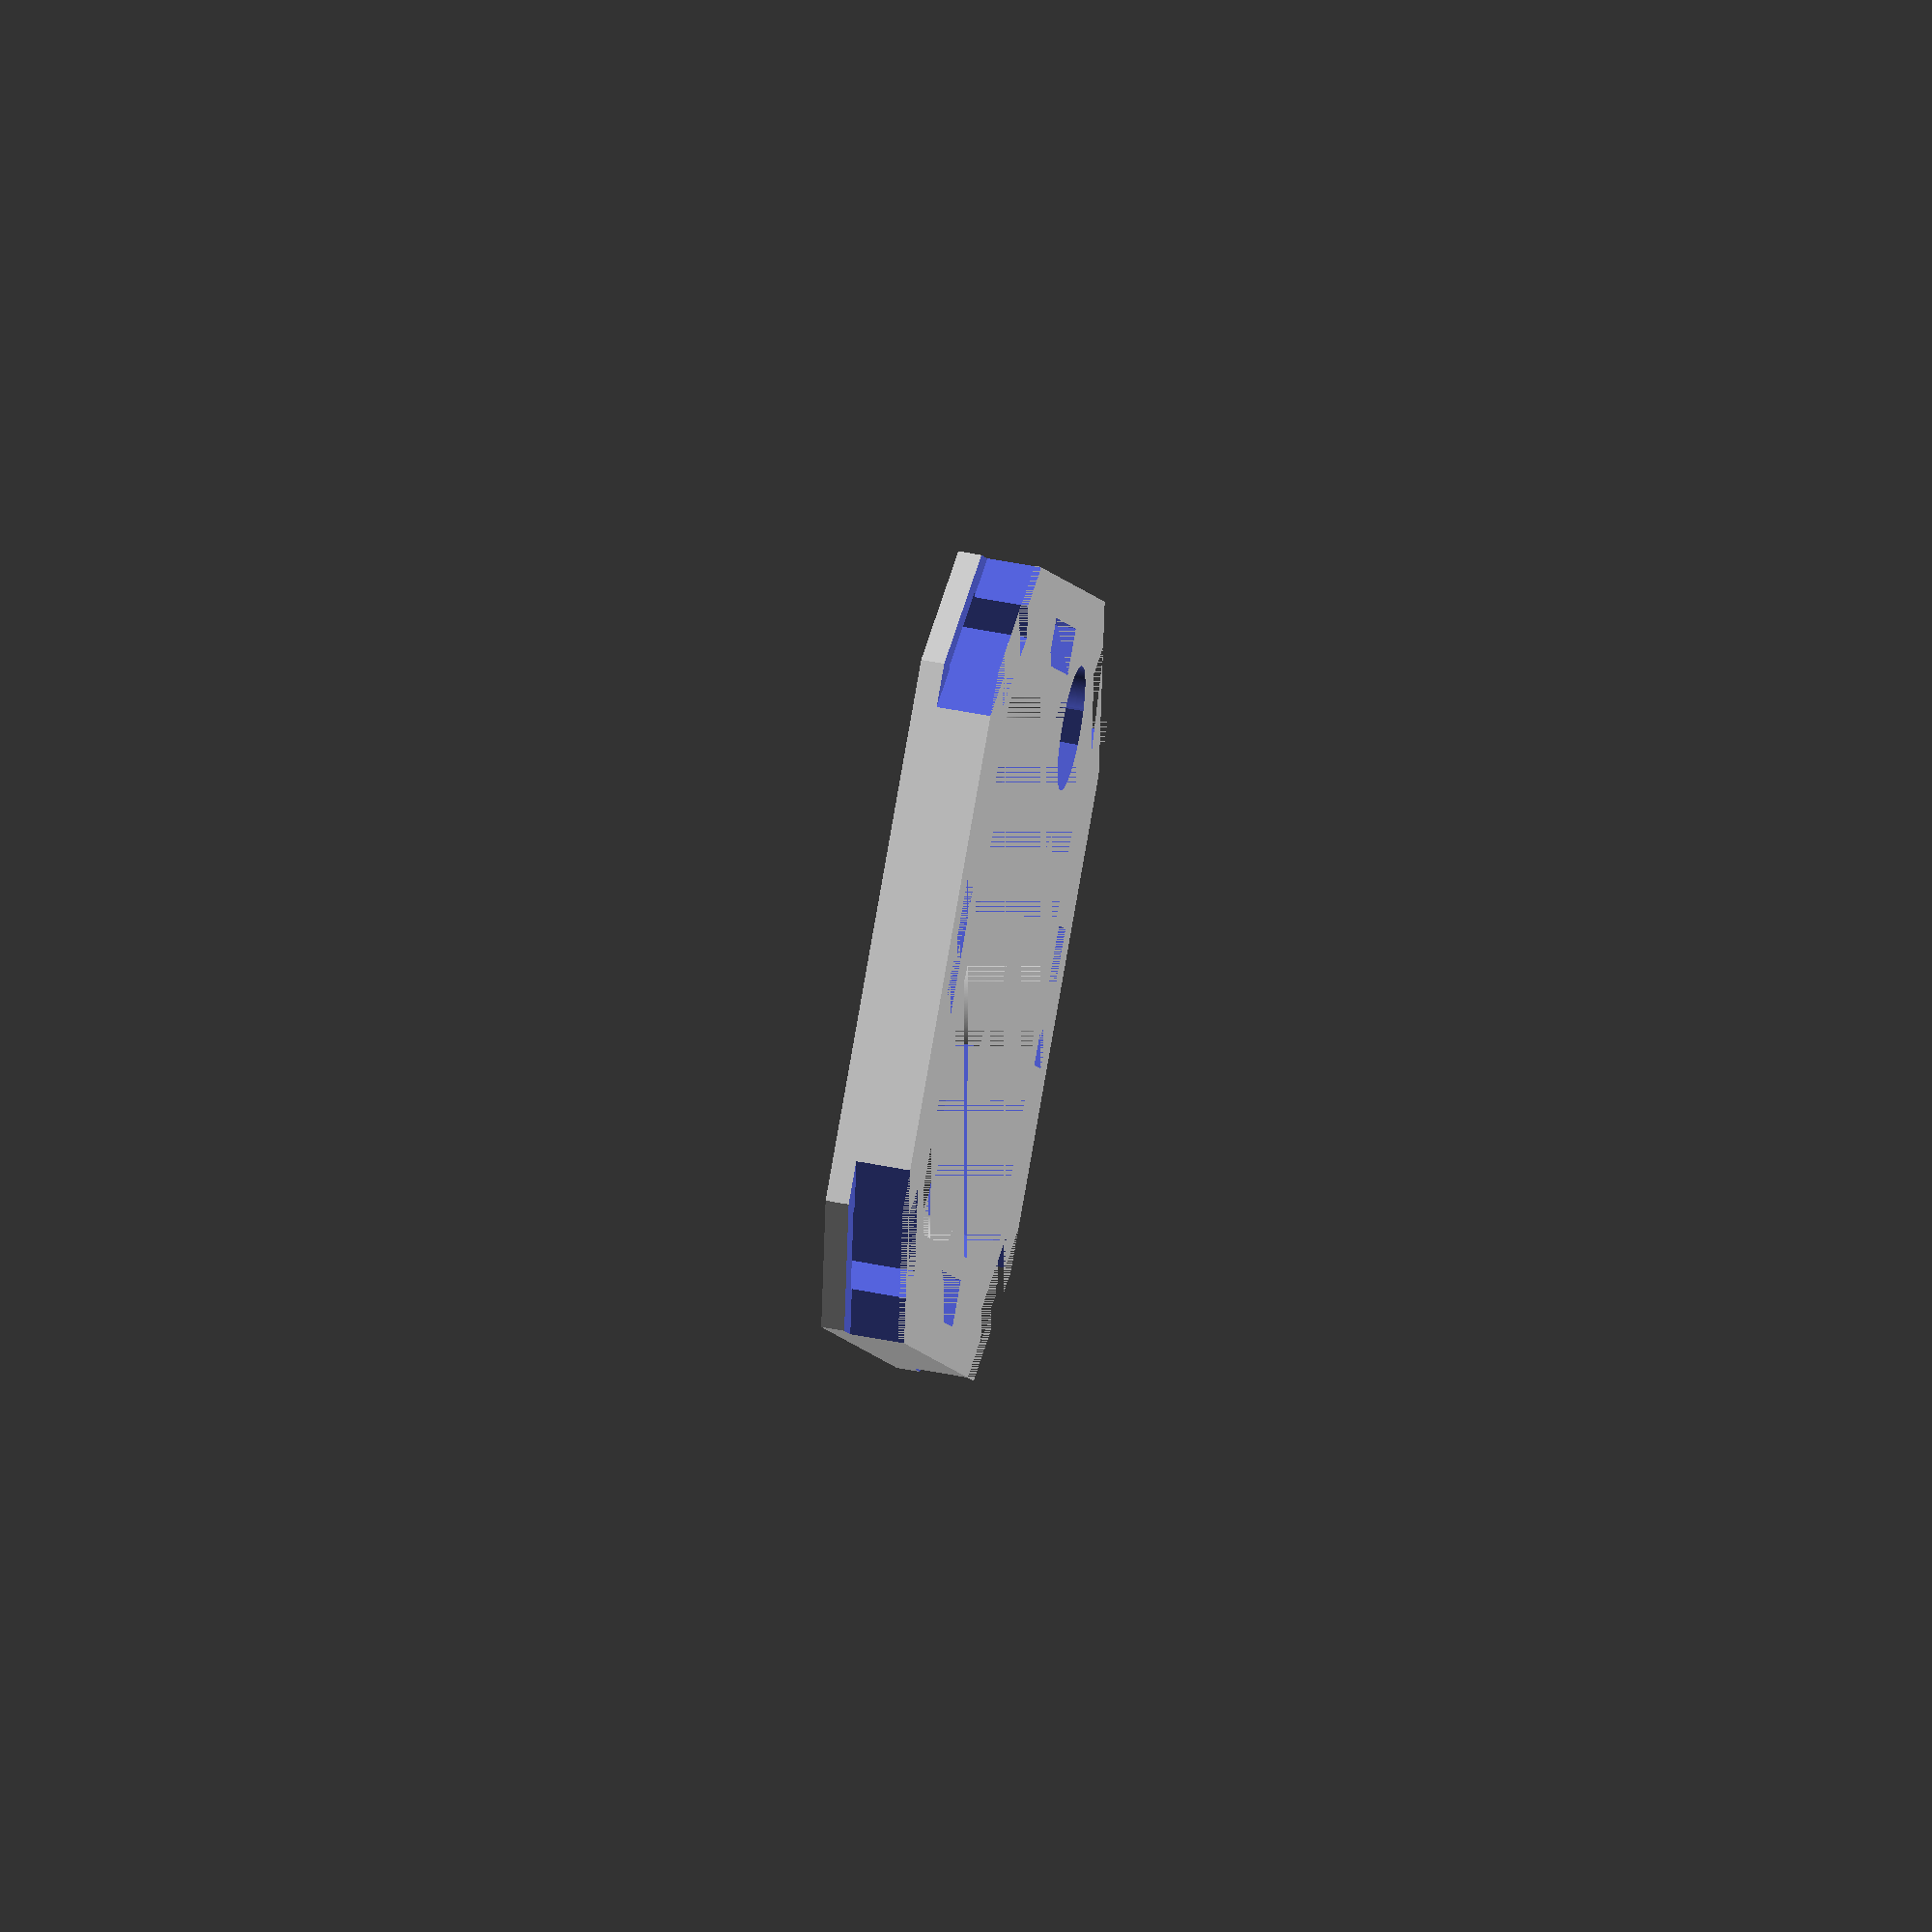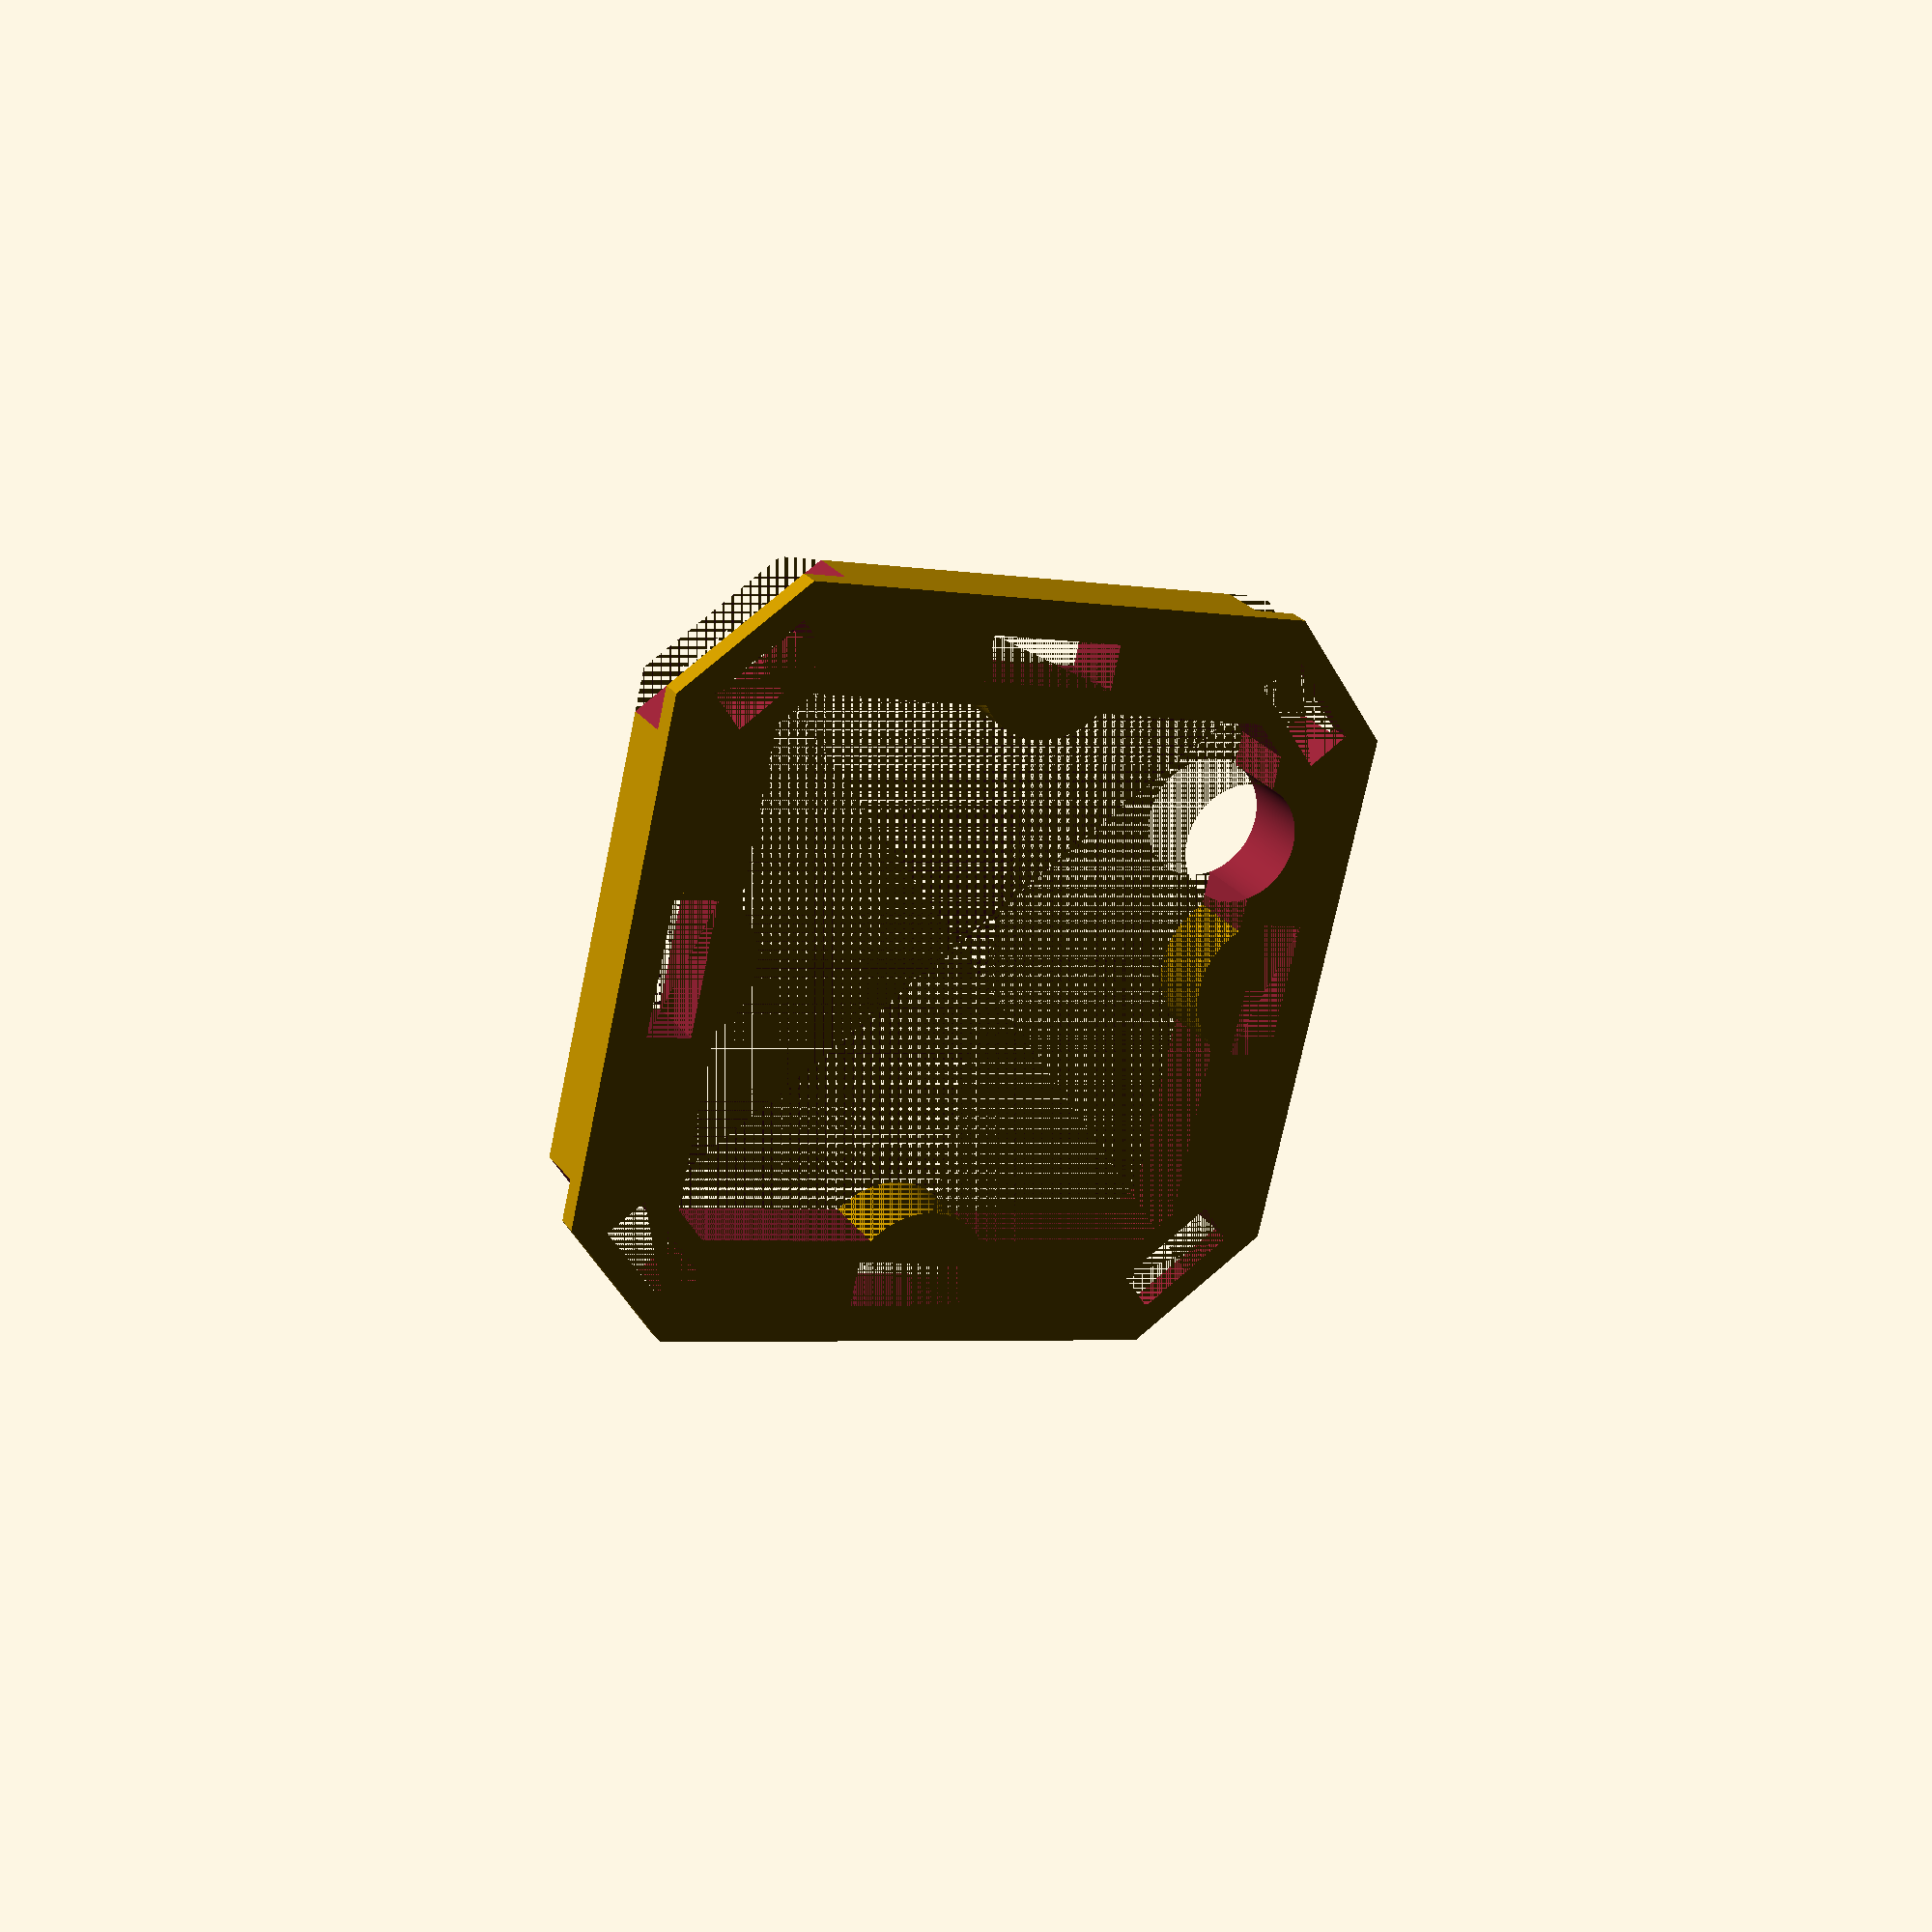
<openscad>
rotate(90, [1, 0, 0])
{
difference()
{
	// the whole platform
	intersection()
	{
		cube([50, 5, 50], center = true);
		rotate(45, [0, 1, 0])
			cube([60, 5, 60], center = true);
	}
	for(i=[0:3])
	{
		rotate(i*90, [0, 1, 0])
		{
			// ir recv pin holes
			translate([19, 0, 19])
				rotate(45, [0, 1, 0])
					cube([7, 5, 3], center = true);

			translate([23, 0.75, 23])
				intersection()
				{
					rotate(45, [0, 1, 0])
						cube([20, 3.5, 9], center = true);
				}

			// led pin holes
			translate([0, 0, 21])
				cube([9, 5, 3], center = true);
		}
	}

	difference()
	{
		// big hole in the center
		intersection()
		{
			cube([36, 5, 36], center = true);
			rotate(45, [0, 1, 0])
				cube([48, 5, 48], center = true);
		}
		// led platforms
		for(i=[0:3])
		{
			rotate(i*90, [0, 1, 0])
			{
				translate([0, 0, 21])
					rotate(90, [1, 0, 0])
						cylinder(r = 10/2, h = 5, center = true, $fn = 360);
			}
		}
	}

	// capacitor
	translate([16.5, 0, 10])
		rotate(90, [1, 0, 0])
			cylinder(r = 8/2, h = 6, center = true, $fn = 360);
}
}
</openscad>
<views>
elev=311.9 azim=321.7 roll=282.8 proj=o view=solid
elev=156.2 azim=346.9 roll=26.2 proj=p view=solid
</views>
